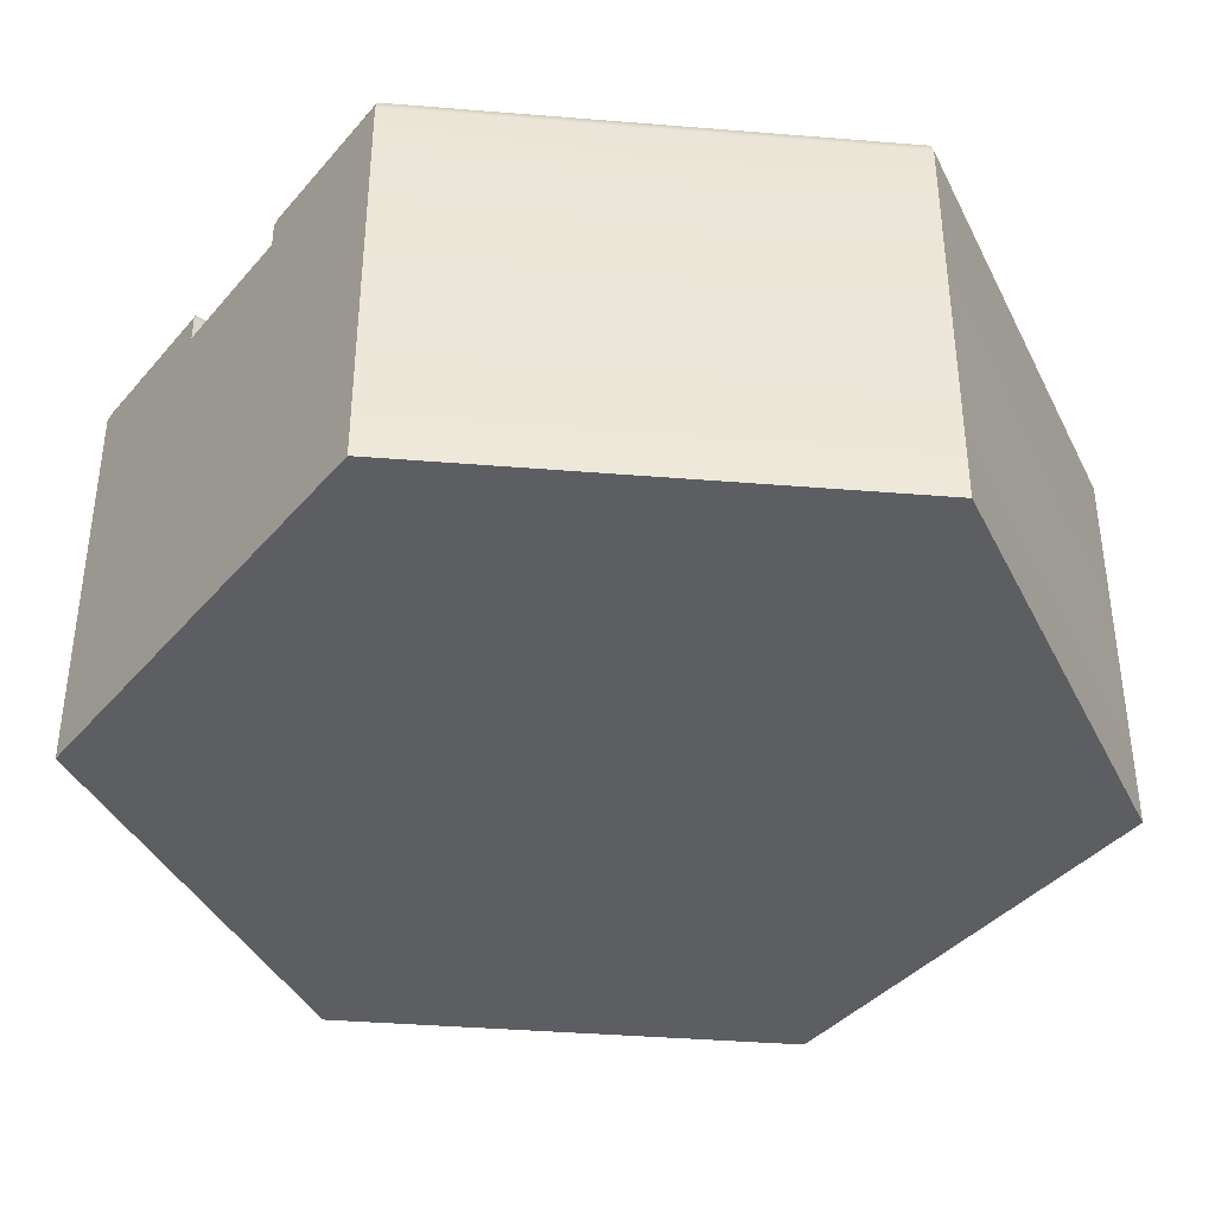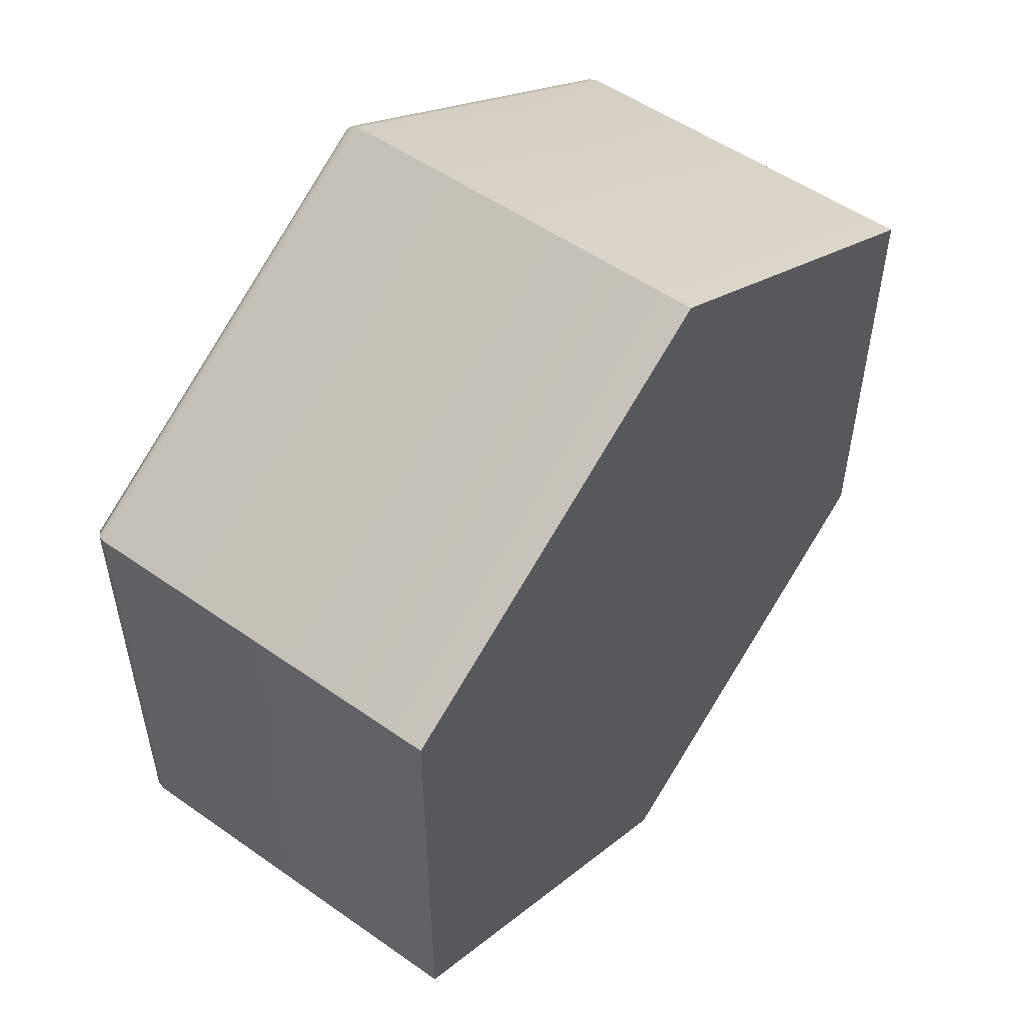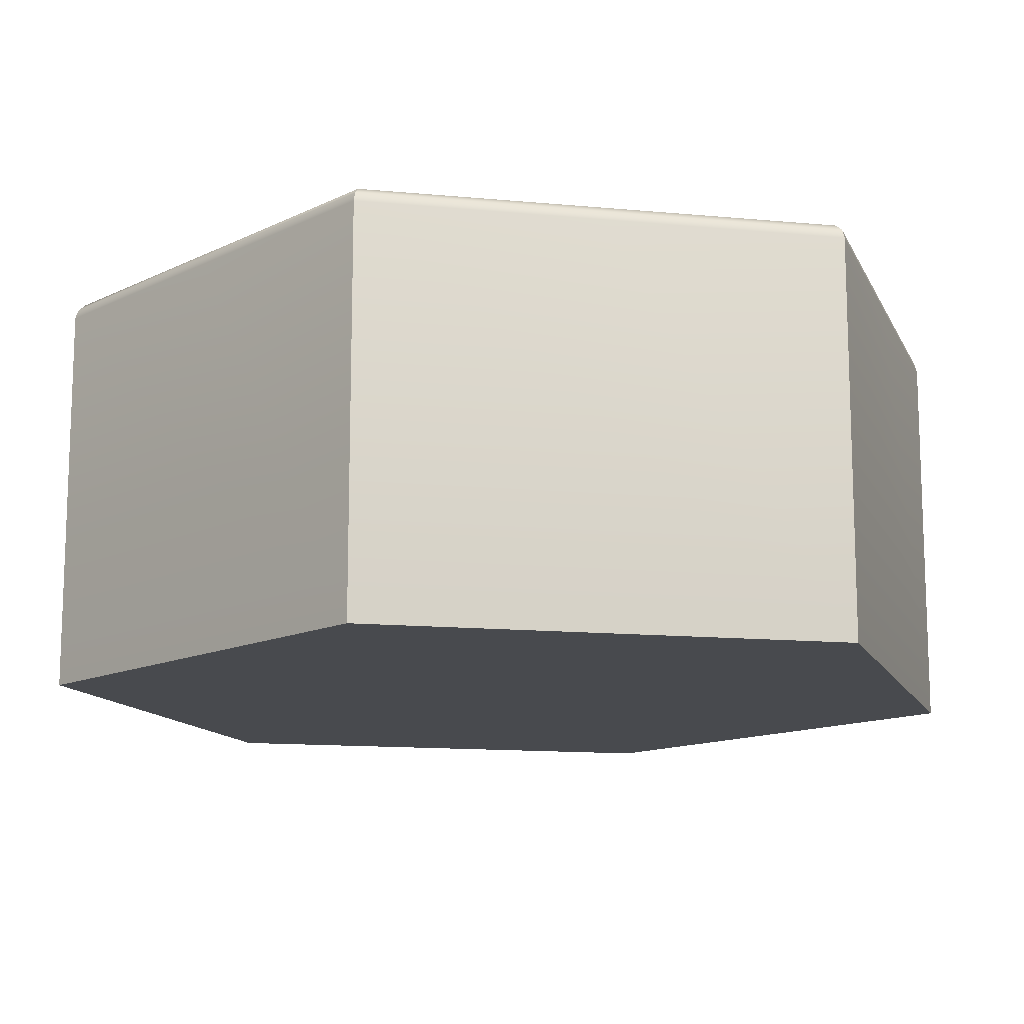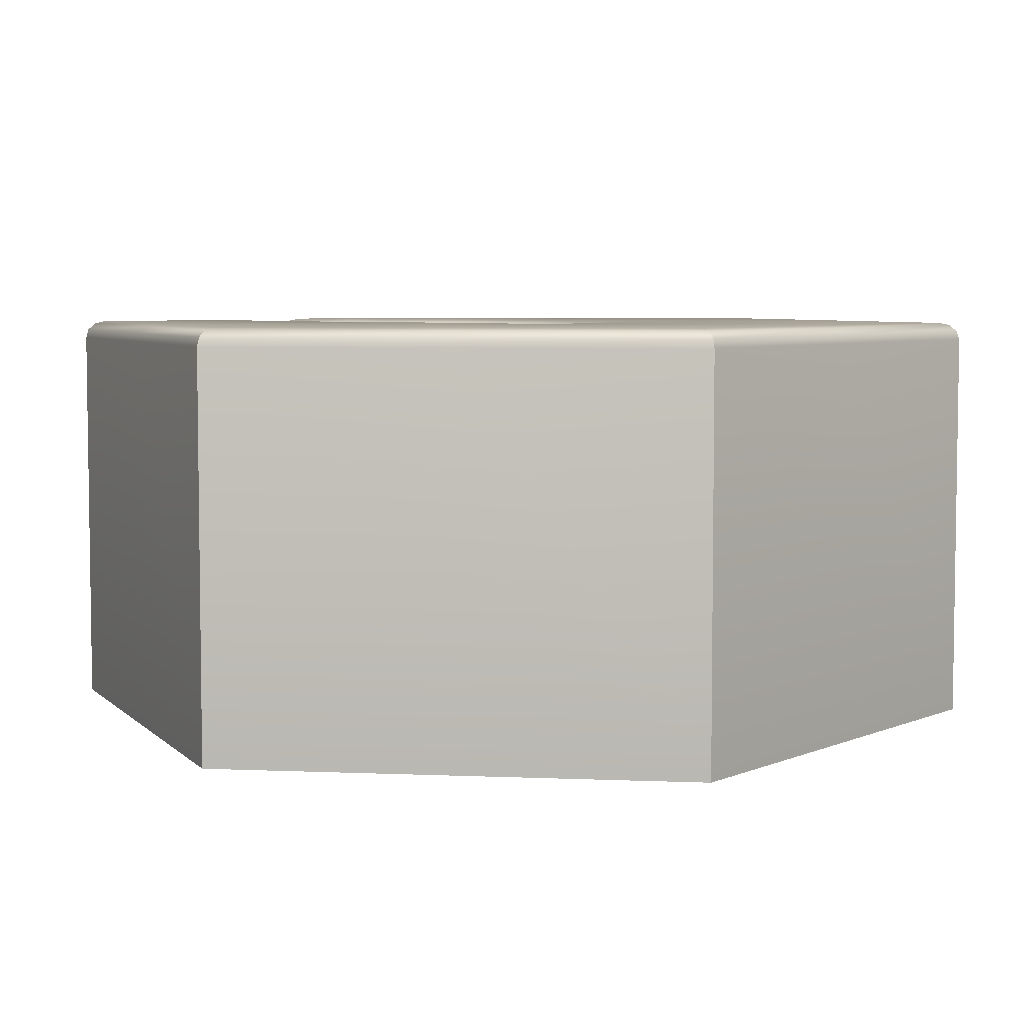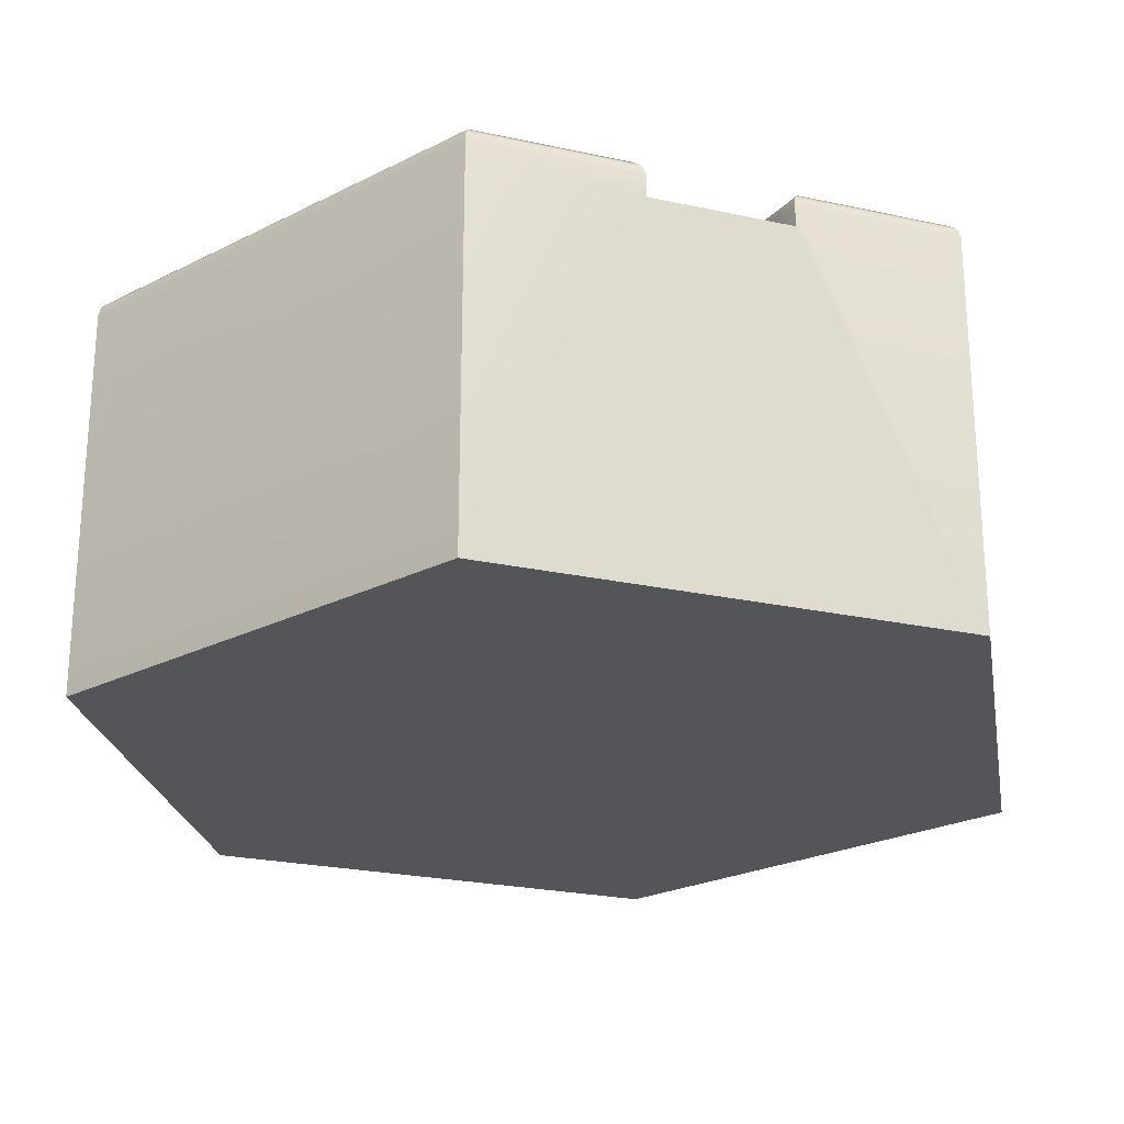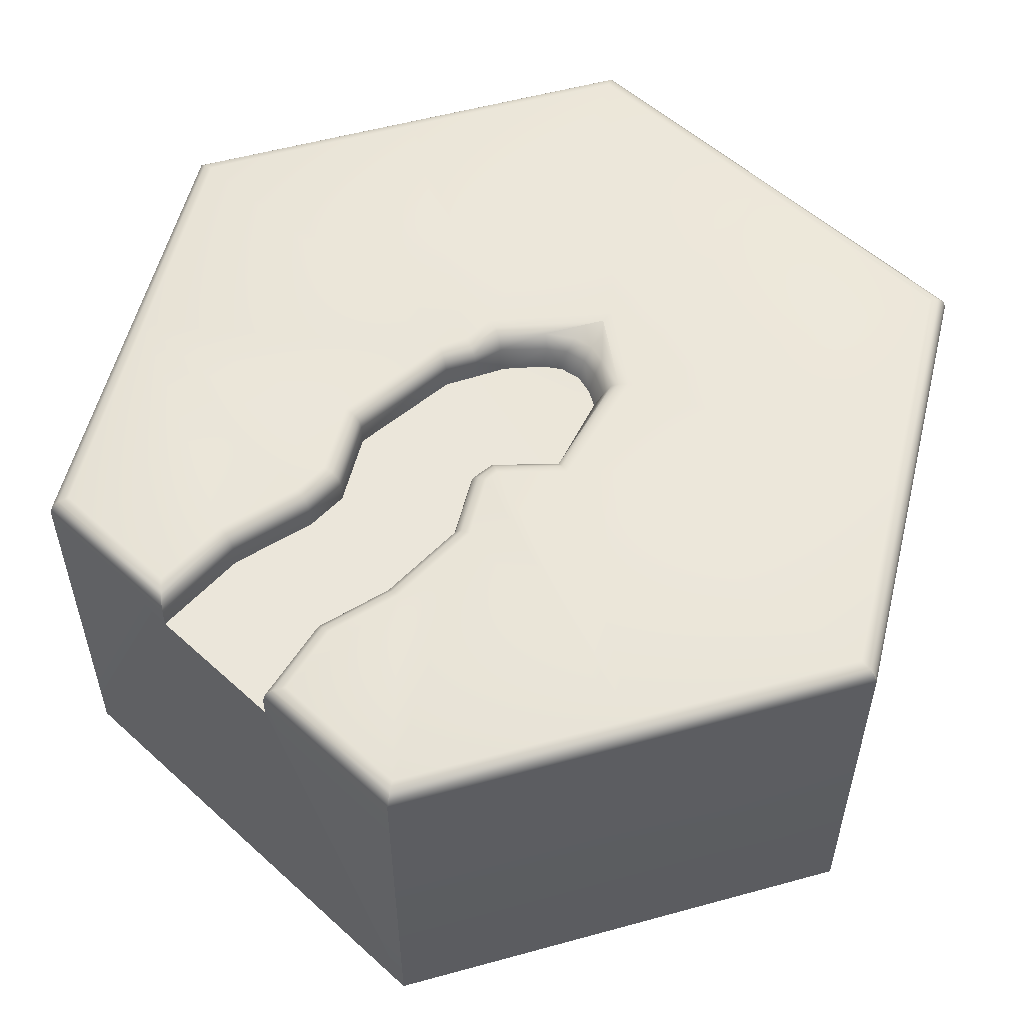
<metadata>
{"format":"obj","ext":"obj","renderer":"f3d","projection":"perspective","resolution":1024,"background":"white","views":[{"elev":-39.1,"azim":144.2,"up":"+Y"},{"elev":53.0,"azim":-53.0,"up":"+Z"},{"elev":-13.1,"azim":-102.2,"up":"+Y"},{"elev":5.4,"azim":-142.4,"up":"+Y"},{"elev":-24.1,"azim":70.0,"up":"+Y"},{"elev":55.0,"azim":133.8,"up":"+Y"}]}
</metadata>
<code>
o hex_forest_roadA_Cylinder.494
v -3e-06 0 -1.155
v 1 0 -0.5773
v 1 0 0.5774
v -3e-06 0 1.155
v -1 0 0.5774
v -1 0 -0.5773
v -0.1038 0.9 0.1293
v -0.177 0.9 -0.1162
v 1 0.9 0.1732
v 1 0.9 -0.1732
v 0.7859 0.9 -0.1265
v 0.7676 0.9 0.1821
v 0.6017 0.9 -0.172
v 0.5667 0.9 0.1325
v 0.3775 0.9 -0.1691
v 0.4599 0.9 0.1339
v 0.2361 0.9 -0.08853
v 0.3034 0.9 0.223
v 0.1712 0.9 -0.09452
v 0.0317 0.9 0.1979
v 0.06012 0.9 -0.2086
v -0.03761 0.9 0.162
v -3e-06 0.957 -1.155
v -3e-06 1 -1.105
v -3e-06 0.9785 -1.148
v -3e-06 0.9942 -1.13
v 0.957 1 -0.5525
v 1 0.957 -0.5773
v 0.9785 0.9942 -0.5649
v 0.9942 0.9785 -0.574
v 0.957 1 0.5525
v 1 0.957 0.5774
v 0.9785 0.9942 0.5649
v 0.9942 0.9785 0.574
v -3e-06 0.957 1.155
v -3e-06 1 1.105
v -3e-06 0.9785 1.148
v -3e-06 0.9942 1.13
v -1 0.957 0.5774
v -0.957 1 0.5525
v -0.9942 0.9785 0.574
v -0.9785 0.9942 0.5649
v -1 0.957 -0.5773
v -0.957 1 -0.5525
v -0.9942 0.9785 -0.574
v -0.9785 0.9942 -0.5649
v 0.5 0.957 -0.866
v 0.4785 1 -0.8288
v 0.4971 0.9785 -0.861
v 0.4893 0.9942 -0.8474
v 0.5 0.957 0.866
v 0.4785 1 0.8288
v 0.4971 0.9785 0.861
v 0.4893 0.9942 0.8474
v -0.5 0.957 0.866
v -0.4785 1 0.8288
v -0.4971 0.9785 0.861
v -0.4893 0.9942 0.8474
v -0.957 1 7.6e-05
v -1 0.957 2e-06
v -0.9785 0.9942 3.9e-05
v -0.9942 0.9785 1.2e-05
v -0.5 0.957 -0.866
v -0.4785 1 -0.8288
v -0.4971 0.9785 -0.861
v -0.4893 0.9942 -0.8474
v 1 0.957 -0.1732
v 0.957 1 -0.2078
v 0.9942 0.9785 -0.1778
v 0.9785 0.9942 -0.1905
v 0.957 1 0.2179
v 1 0.957 0.1732
v 0.9785 0.9942 0.1955
v 0.9942 0.9785 0.1792
v 0.7676 0.957 0.1821
v 0.7632 1 0.2253
v 0.767 0.9785 0.1879
v 0.7654 0.9942 0.2037
v 0.7865 1 -0.1707
v 0.7859 0.957 -0.1265
v 0.7862 0.9942 -0.1486
v 0.786 0.9785 -0.1325
v 0.5667 0.957 0.1325
v 0.5617 1 0.1755
v 0.566 0.9785 0.1383
v 0.5642 0.9942 0.154
v 0.6067 1 -0.2151
v 0.6017 0.957 -0.172
v 0.6042 0.9942 -0.1935
v 0.6024 0.9785 -0.1778
v 0.4715 1 0.1767
v 0.4599 0.957 0.1339
v 0.4657 0.9942 0.1553
v 0.4614 0.9785 0.1396
v 0.3659 1 -0.212
v 0.3775 0.957 -0.1691
v 0.3717 0.9942 -0.1905
v 0.376 0.9785 -0.1749
v 0.3129 1 0.2671
v 0.3034 0.957 0.223
v 0.3082 0.9942 0.245
v 0.3047 0.9785 0.2289
v 0.2266 1 -0.1326
v 0.2361 0.957 -0.08853
v 0.2313 0.9942 -0.1105
v 0.2348 0.9785 -0.09443
v 0.0317 0.957 0.1979
v 0.01197 1 0.2392
v 0.02905 0.9785 0.2034
v 0.02183 0.9942 0.2186
v 0.191 1 -0.1359
v 0.1712 0.957 -0.09452
v 0.1811 0.9942 -0.1152
v 0.1739 0.9785 -0.1001
v -0.03761 0.957 0.162
v -0.05126 1 0.2096
v -0.03944 0.9785 0.1684
v -0.04444 0.9942 0.1858
v 0.07376 1 -0.2561
v 0.06012 0.957 -0.2086
v 0.06694 0.9942 -0.2324
v 0.06194 0.9785 -0.2149
v -0.1393 1 0.2072
v -0.1306 0.9971 0.1829
v -0.1173 0.9893 0.1577
v -0.2266 1 -0.1828
v -0.2108 0.9971 -0.1645
v -0.1993 0.9893 -0.1511
v -0.1858 0.957 -0.1368
v -0.3714 1 0.001082
v -0.3332 1 0.000168
v -0.1107 0.957 0.1448
v -0.2074 0.9884 0.08333
v -0.2436 0.9884 -0.07771
v -0.3331 1 0.000165
v -0.2489 0.988 0.01864
v -0.2572 0.988 -0.03172
v -0.199 0.9019 -0.07824
v -0.1764 0.903 0.06053
v -0.2121 0.9035 -0.03189
v -0.2038 0.9039 0.01891
v -0.217 0.9576 -0.07924
v -0.1939 0.9578 0.06186
v -0.2291 0.9579 -0.03226
v -0.2207 0.958 0.01938
f 2 28 67 10
f 67 80 11 10
f 6 43 63 23 1
f 32 3 9 72
f 126 64 44 59 130
f 5 39 60 43 6
f 3 32 51 35 4
f 1 2 3 4 5 6
f 80 88 13 11
f 115 107 20 22
f 96 104 17 15
f 92 83 14 16
f 40 123 130 59
f 100 92 16 18
f 4 35 55 39 5
f 104 112 19 17
f 75 72 9 12
f 88 96 15 13
f 107 100 18 20
f 83 75 12 14
f 112 120 21 19
f 2 10 9 3
f 47 23 25 49
f 49 25 26 50
f 50 26 24 48
f 51 32 34 53
f 53 34 33 54
f 54 33 31 52
f 55 35 37 57
f 57 37 38 58
f 58 38 36 56
f 60 39 41 62
f 62 41 42 61
f 61 42 40 59
f 63 43 45 65
f 65 45 46 66
f 66 46 44 64
f 28 47 49 30
f 30 49 50 29
f 29 50 48 27
f 35 51 53 37
f 37 53 54 38
f 38 54 52 36
f 39 55 57 41
f 41 57 58 42
f 42 58 56 40
f 43 60 62 45
f 45 62 61 46
f 46 61 59 44
f 23 63 65 25
f 25 65 66 26
f 26 66 64 24
f 130 123 124 131
f 133 125 132 143
f 126 130 131 127
f 134 142 129 128
f 68 79 81 70
f 70 81 82 69
f 69 82 80 67
f 76 71 73 78
f 78 73 74 77
f 77 74 72 75
f 79 87 89 81
f 81 89 90 82
f 82 90 88 80
f 84 76 78 86
f 86 78 77 85
f 85 77 75 83
f 87 95 97 89
f 89 97 98 90
f 90 98 96 88
f 91 84 86 93
f 93 86 85 94
f 94 85 83 92
f 95 103 105 97
f 97 105 106 98
f 98 106 104 96
f 99 91 93 101
f 101 93 94 102
f 102 94 92 100
f 103 111 113 105
f 105 113 114 106
f 106 114 112 104
f 108 99 101 110
f 110 101 102 109
f 109 102 100 107
f 111 119 121 113
f 113 121 122 114
f 114 122 120 112
f 116 108 110 118
f 118 110 109 117
f 117 109 107 115
f 119 126 127 121
f 121 127 128 122
f 123 116 118 124
f 124 118 117 125
f 27 68 70 29
f 29 70 69 30
f 30 69 67 28
f 71 31 33 73
f 73 33 34 74
f 74 34 32 72
f 1 23 47 28 2
f 120 122 128 129
f 8 21 120 129
f 132 125 117 115
f 7 132 115 22
f 131 124 125 133 135
f 143 132 7 139
f 8 129 142 138
f 133 136 135
f 136 137 135
f 137 134 135
f 143 139 141 145
f 145 141 140 144
f 144 140 138 142
f 133 143 145 136
f 136 145 144 137
f 137 144 142 134
f 127 131 135 134 128
f 119 24 64 126
f 48 24 119 111 103 95
f 27 48 95 87
f 68 27 87 79
f 56 116 123 40
f 36 108 116 56
f 52 99 108 36
f 91 99 52
f 71 76 52 31
f 76 84 52
f 84 91 52
f 10 11 12 9
f 11 13 14 12
f 13 15 16 14
f 15 17 18 16
f 17 19 20 18
f 19 21 22 20
f 21 8 7 22
f 8 138 140 141 139 7

</code>
